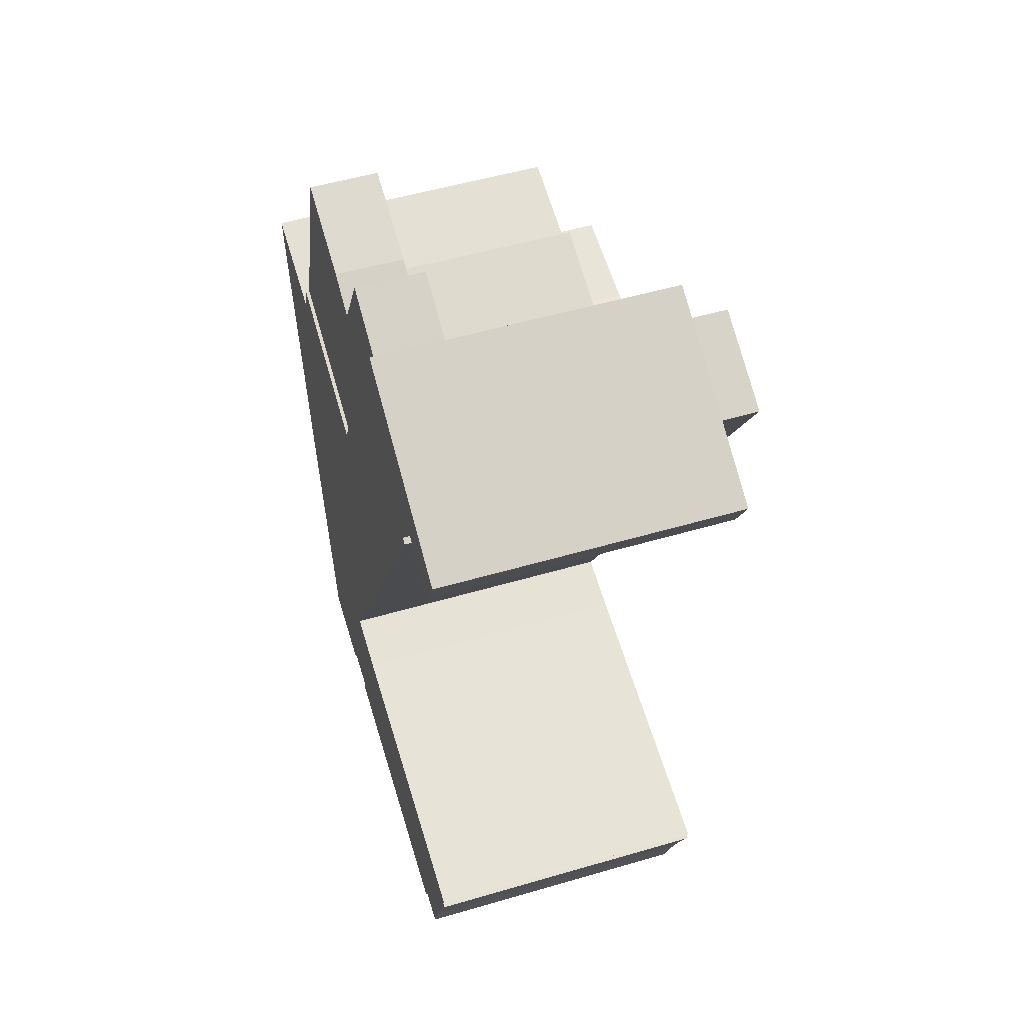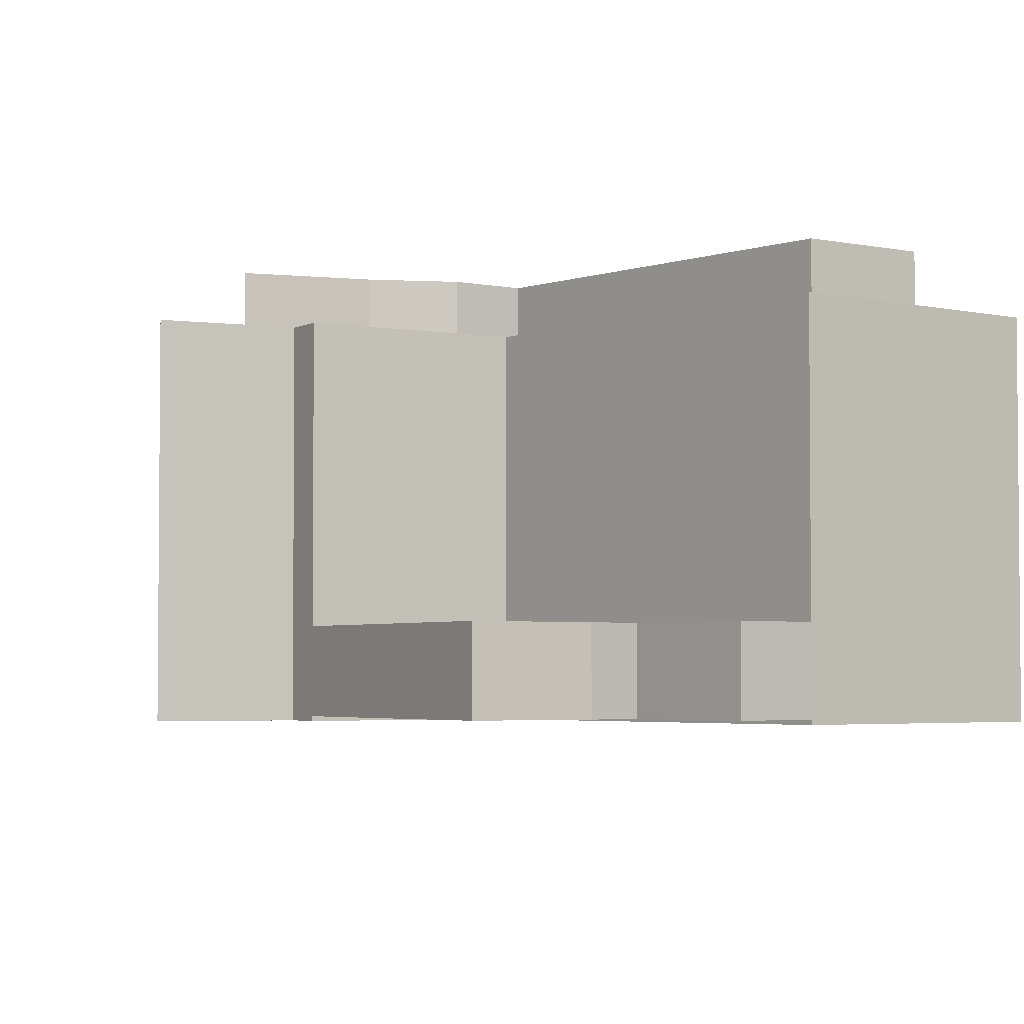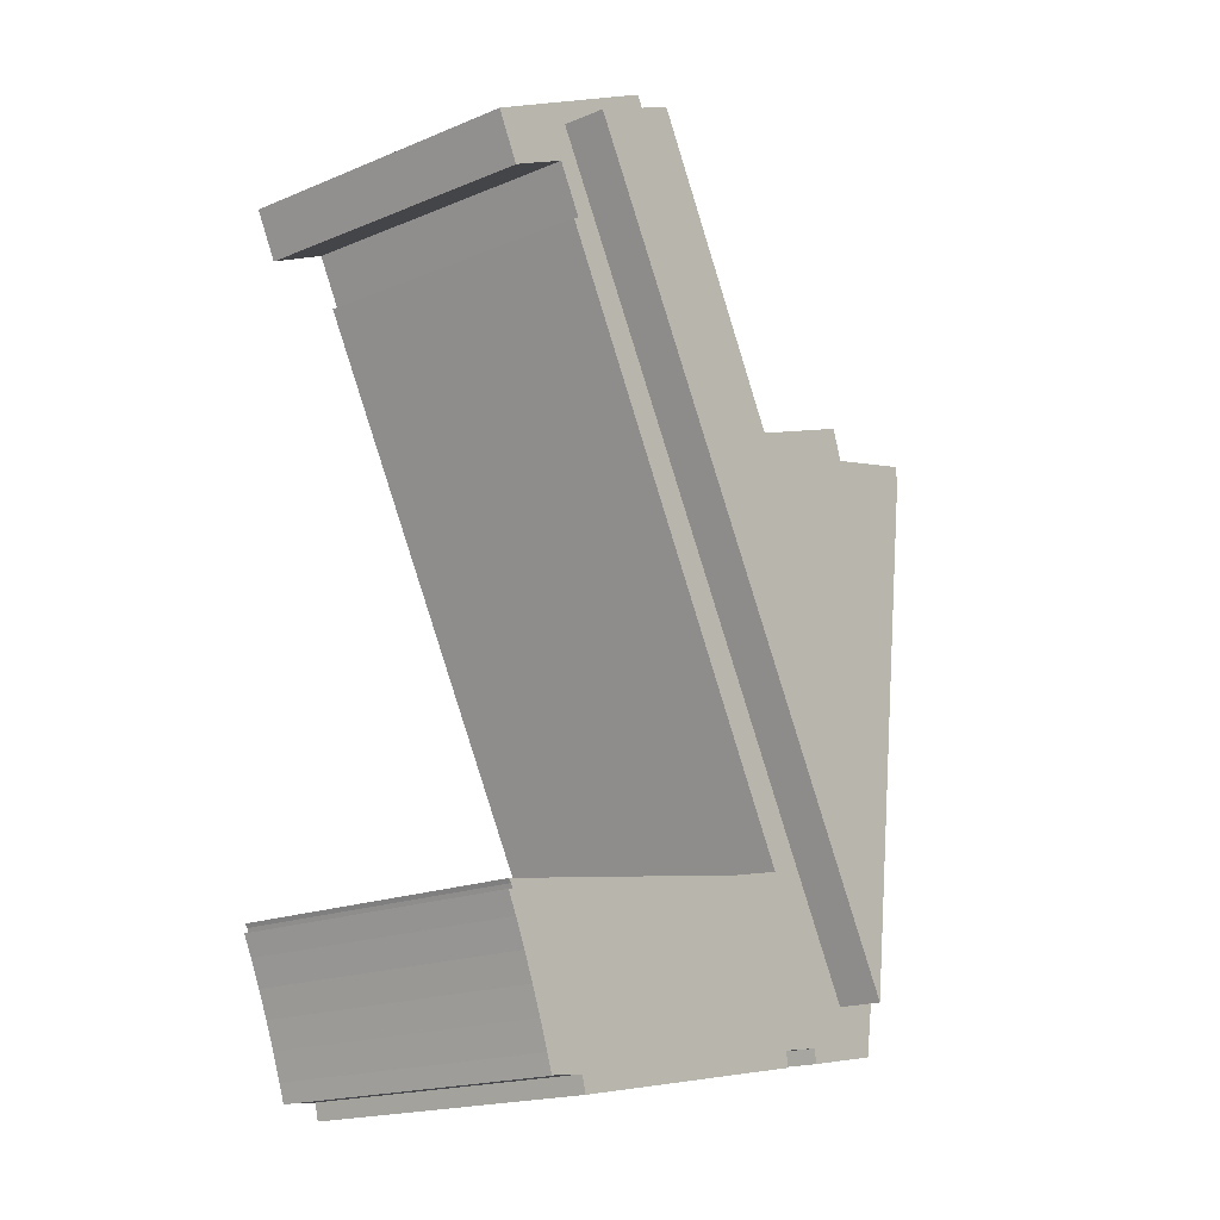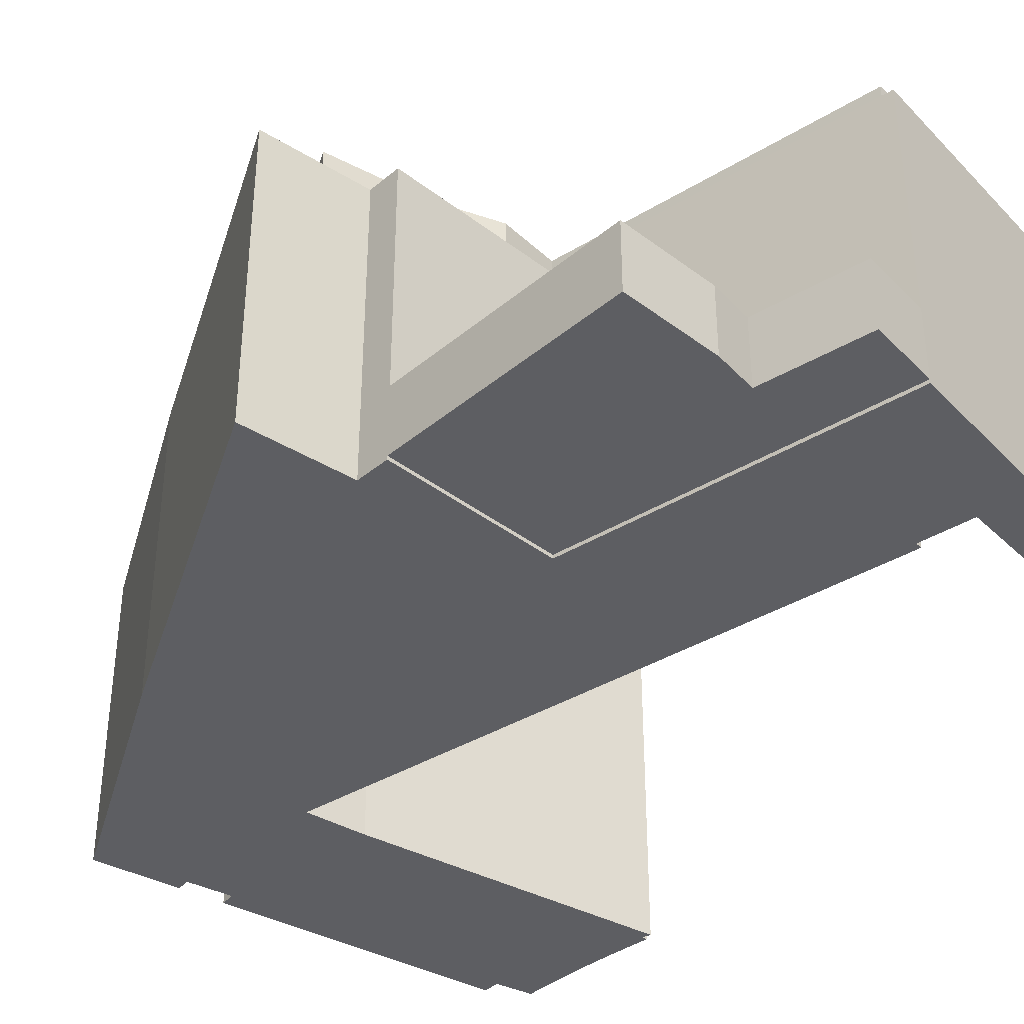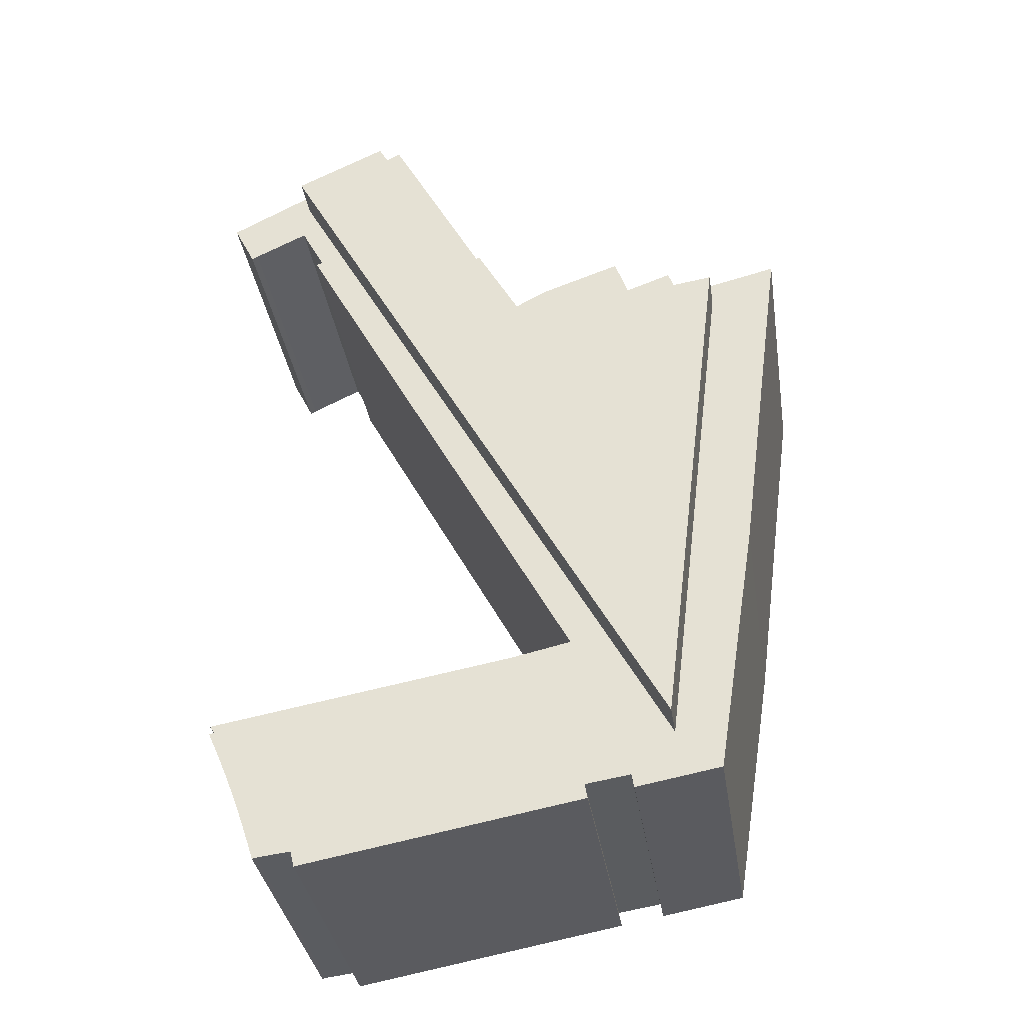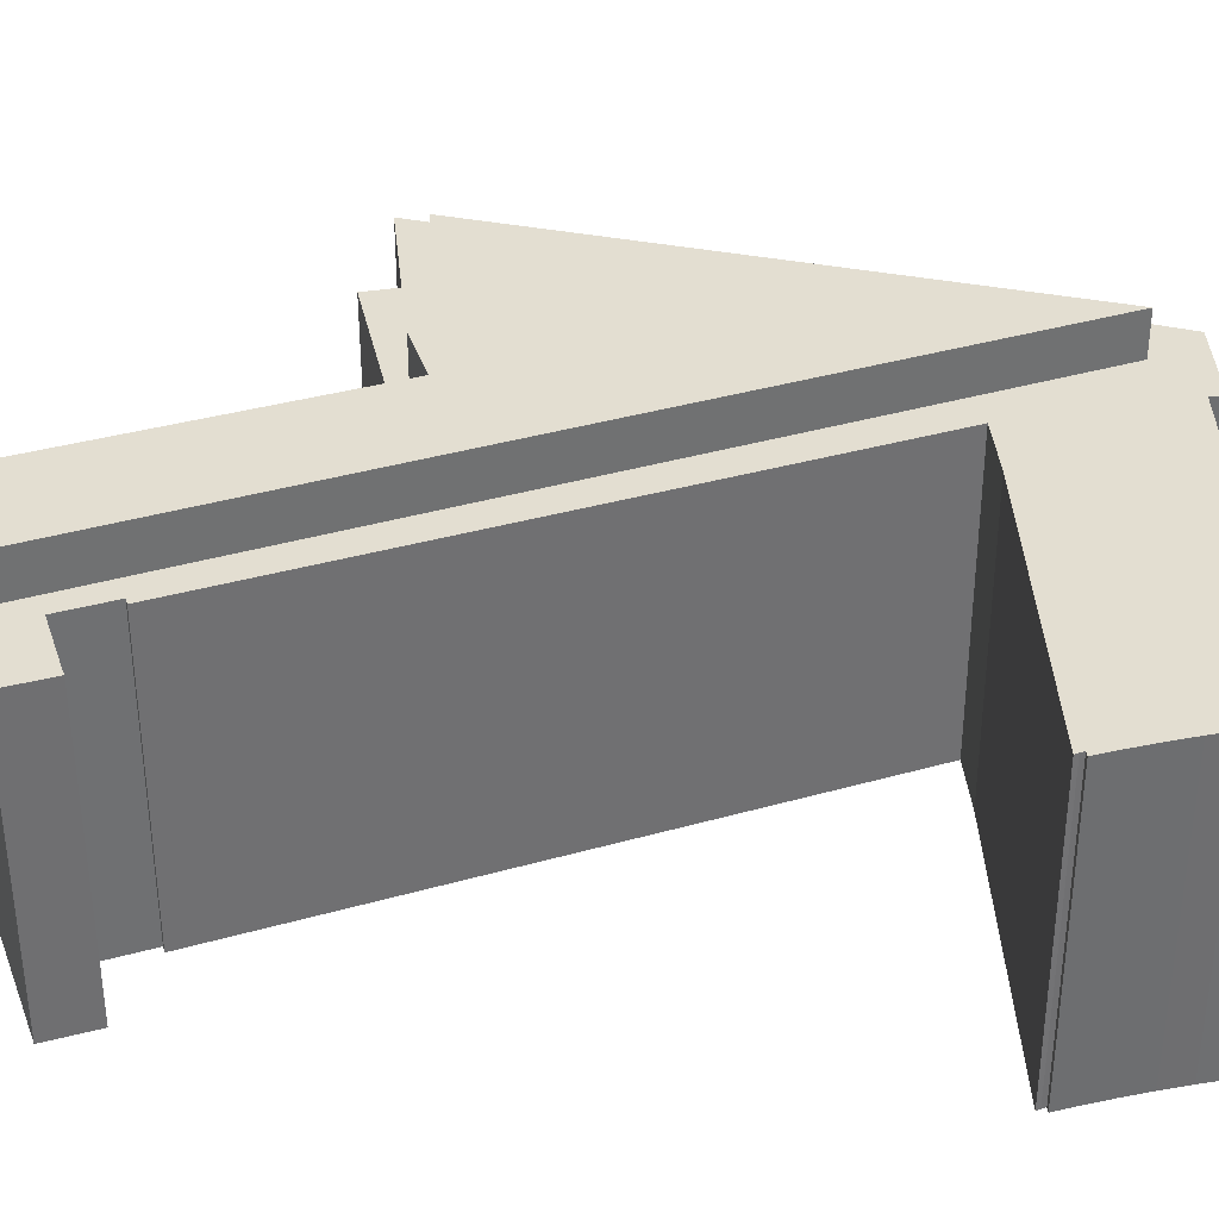
<metadata>
{"format":"obj","ext":"obj","renderer":"f3d","projection":"perspective","resolution":1024,"background":"white","views":[{"elev":53.1,"azim":72.6,"up":"+Z"},{"elev":-3.4,"azim":-11.6,"up":"+Y"},{"elev":-18.2,"azim":128.8,"up":"+Z"},{"elev":-38.5,"azim":-24.4,"up":"+Y"},{"elev":-35.0,"azim":-171.3,"up":"+Z"},{"elev":36.0,"azim":97.6,"up":"+Y"}]}
</metadata>
<code>
v  52.01 -0.14 11.78
v  45.13 24.89 15.34
v  45.13 -0.14 15.34
v  52.01 24.89 11.78
v  50.14 -0.14 8.01
v  50.14 24.89 8.009
v  49.65 24.89 8.269
v  49.65 -0.14 8.27
v  45.09 24.89 10.45
v  45.09 -0.14 10.45
v  43.06 -0.14 6.571
v  43.06 24.89 6.57
v  43.57 -0.14 6.347
v  43.57 24.89 6.346
v  19.44 -0.14 -38.73
v  19.44 24.89 -38.73
v  24.37 -0.14 -39.81
v  24.37 24.89 -39.81
v  25.83 -0.14 -40.06
v  25.83 24.89 -40.06
v  29.13 -0.14 -40.63
v  29.13 24.89 -40.63
v  38.87 -0.14 -42.32
v  38.87 24.89 -42.32
v  45.64 -0.14 -43.49
v  45.64 24.89 -43.49
v  48.85 -0.14 -44.05
v  48.85 24.89 -44.05
v  49.89 -0.14 -44.23
v  49.89 24.89 -44.23
v  49.68 -0.14 -44.53
v  49.68 24.89 -44.53
v  49.51 -0.14 -44.85
v  49.51 24.89 -44.85
v  49.91 -0.14 -44.94
v  49.91 24.89 -44.94
v  49.15 -0.14 -46.62
v  49.15 24.89 -46.62
v  48.26 -0.14 -48.72
v  48.26 24.89 -48.72
v  47.41 -0.14 -50.83
v  47.41 24.89 -50.84
v  46.61 -0.14 -52.97
v  46.61 24.89 -52.97
v  45.87 -0.14 -55.12
v  45.87 24.89 -55.12
v  45.39 -0.14 -56.61
v  45.39 24.89 -56.61
v  45.03 24.89 -56.51
v  45.03 -0.14 -56.51
v  42.25 24.89 -56.18
v  42.25 -0.14 -56.18
v  41.91 -0.14 -57.51
v  41.92 24.89 -57.51
v  5.654 28.5 -3.451
v  11.13 2.934e-15 -47.91
v  5.653 2.113e-16 -3.45
v  11.13 28.5 -47.91
v  13.93 2.902e-16 -4.74
v  13.93 28.5 -4.741
v  19.71 2.835e-16 -4.63
v  19.71 28.5 -4.631
v  24.24 4.111e-16 -6.714
v  24.24 28.5 -6.715
v  36.95 28.5 17.26
v  36.95 -1.057e-15 17.26
v  44.69 -8.354e-16 13.64
v  44.69 28.5 13.64
v  22.89 0.16 -4.28
v  35.87 5.778 20.13
v  35.87 0.16 20.13
v  22.89 5.778 -4.28
v  9.58 5.778 0.4958
v  9.58 0.16 0.4959
v  16.15 5.778 19.43
v  16.15 0.16 19.43
v  23.67 0.16 16.8
v  23.67 5.778 16.8
v  26.78 0.16 15.15
v  26.78 5.778 15.15
v  30.91 5.778 22.65
v  30.91 0.16 22.65
v  44.69 24.89 13.64
v  11.13 -0.14 -47.91
v  44.69 -0.14 13.64
v  11.13 24.89 -47.91
v  36.95 24.89 17.26
v  36.95 -0.14 17.26
v  24.24 -0.14 -6.714
v  24.24 24.89 -6.715
v  19.71 24.89 -4.631
v  19.71 -0.14 -4.63
v  13.93 24.89 -4.741
v  13.93 -0.14 -4.74
v  5.654 24.89 -3.451
v  5.653 -0.14 -3.45
v  23.35 24.89 -54.18
v  23.35 -0.14 -54.18
v  18.31 24.89 -53.28
v  18.31 -0.14 -53.28
v  18.54 24.89 -52.04
v  18.53 -0.14 -52.04
v  14.78 24.89 -51.46
v  14.78 -0.14 -51.46
v  14.58 -0.14 -52.61
v  14.58 24.89 -52.61
v  12.25 24.89 -52.2
v  12.25 -0.14 -52.2
v  7.456 24.89 -51.34
v  7.455 -0.14 -51.34
v  6.431 24.89 -44.94
v  6.43 -0.14 -44.94
v  4.556 24.89 -33.22
v  4.556 -0.14 -33.21
v  3.957 24.89 -29.47
v  3.956 -0.14 -29.47
v  3.087 24.89 -22.99
v  3.086 -0.14 -22.99
v  2.922 24.89 -21.77
v  2.922 -0.14 -21.77
v  0.759 24.89 -5.651
v  0.7585 -0.14 -5.65
v  0.0005349 24.89 -0.0007917
v  0 -0.14 -8.572e-18
v  2.054 -0.14 -0.4998
v  2.055 24.89 -0.5006
v  8.675 -0.14 -2.112
v  8.675 24.89 -2.113
v  9.192 24.89 -0.6248
v  9.191 -0.14 -0.624
v  9.58 24.89 0.4952
v  9.58 -0.14 0.496
v  22.89 -0.14 -4.28
v  22.89 24.89 -4.281
v  35.87 24.89 20.13
v  35.87 -0.14 20.13
g defaultobject
f 1 2 3
f 2 1 4
f 5 4 1
f 4 5 6
f 7 5 8
f 5 7 6
f 9 8 10
f 8 9 7
f 11 9 10
f 9 11 12
f 13 12 11
f 12 13 14
f 15 14 13
f 14 15 16
f 17 16 15
f 16 17 18
f 19 18 17
f 18 19 20
f 21 20 19
f 20 21 22
f 23 22 21
f 22 23 24
f 25 24 23
f 24 25 26
f 27 26 25
f 26 27 28
f 29 28 27
f 28 29 30
f 31 30 29
f 30 31 32
f 33 32 31
f 32 33 34
f 35 34 33
f 34 35 36
f 37 36 35
f 36 37 38
f 39 38 37
f 38 39 40
f 41 40 39
f 40 41 42
f 43 42 41
f 42 43 44
f 45 44 43
f 44 45 46
f 47 46 45
f 46 47 48
f 49 47 50
f 47 49 48
f 51 50 52
f 50 51 49
f 53 51 52
f 51 53 54
f 55 56 57
f 56 55 58
f 59 55 57
f 55 59 60
f 61 60 59
f 60 61 62
f 63 62 61
f 62 63 64
f 65 63 66
f 63 65 64
f 67 65 66
f 65 67 68
f 56 68 67
f 68 56 58
f 69 70 71
f 70 69 72
f 73 69 74
f 69 73 72
f 75 74 76
f 74 75 73
f 77 75 76
f 75 77 78
f 79 78 77
f 78 79 80
f 81 79 82
f 79 81 80
f 71 81 82
f 81 71 70
f 83 84 85
f 84 83 86
f 87 85 88
f 85 87 83
f 89 87 88
f 87 89 90
f 91 89 92
f 89 91 90
f 93 92 94
f 92 93 91
f 95 94 96
f 94 95 93
f 84 95 96
f 95 84 86
f 97 53 98
f 53 97 54
f 99 98 100
f 98 99 97
f 101 100 102
f 100 101 99
f 103 102 104
f 102 103 101
f 105 103 104
f 103 105 106
f 107 105 108
f 105 107 106
f 109 108 110
f 108 109 107
f 111 110 112
f 110 111 109
f 113 112 114
f 112 113 111
f 115 114 116
f 114 115 113
f 117 116 118
f 116 117 115
f 119 118 120
f 118 119 117
f 121 120 122
f 120 121 119
f 123 122 124
f 122 123 121
f 125 123 124
f 123 125 126
f 127 126 125
f 126 127 128
f 129 127 130
f 127 129 128
f 131 130 132
f 130 131 129
f 133 131 132
f 131 133 134
f 135 133 136
f 133 135 134
f 3 135 136
f 135 3 2
f 67 63 56
f 57 56 63
f 59 57 63
f 61 59 63
f 66 63 67
f 71 74 69
f 74 71 79
f 79 71 82
f 79 76 74
f 76 79 77
f 108 112 110
f 112 108 114
f 114 108 105
f 114 105 104
f 114 104 102
f 98 102 100
f 102 98 114
f 114 98 116
f 116 98 118
f 118 98 15
f 15 98 53
f 118 15 120
f 15 53 17
f 17 53 19
f 19 53 21
f 21 53 52
f 21 52 23
f 23 52 50
f 23 50 47
f 23 47 45
f 23 45 43
f 23 43 41
f 23 41 25
f 25 41 39
f 25 39 37
f 25 37 27
f 27 37 33
f 33 37 35
f 15 122 120
f 122 15 133
f 133 15 13
f 122 133 127
f 122 127 124
f 124 127 125
f 127 133 130
f 130 133 132
f 133 13 11
f 11 136 133
f 136 11 10
f 136 10 3
f 3 10 8
f 3 8 5
f 3 5 1
f 27 31 29
f 31 27 33
f 55 64 58
f 64 55 60
f 62 64 60
f 64 68 58
f 68 64 65
f 72 81 70
f 81 72 80
f 80 72 78
f 78 72 75
f 75 72 73
f 107 103 106
f 49 46 48
f 46 49 51
f 46 51 44
f 97 51 54
f 51 97 44
f 44 97 42
f 42 97 40
f 40 97 38
f 38 97 36
f 36 97 34
f 34 97 32
f 32 97 30
f 30 97 28
f 28 97 26
f 26 97 24
f 24 97 99
f 24 99 22
f 22 99 101
f 22 101 103
f 22 103 107
f 22 107 109
f 22 109 20
f 20 109 111
f 20 111 18
f 18 111 16
f 16 111 14
f 14 111 113
f 14 113 115
f 14 115 117
f 14 117 119
f 14 119 134
f 134 119 121
f 14 134 12
f 134 121 128
f 128 121 126
f 126 121 123
f 134 129 131
f 129 134 128
f 134 9 12
f 9 134 135
f 9 135 2
f 7 4 6
f 4 7 9
f 4 9 2

</code>
